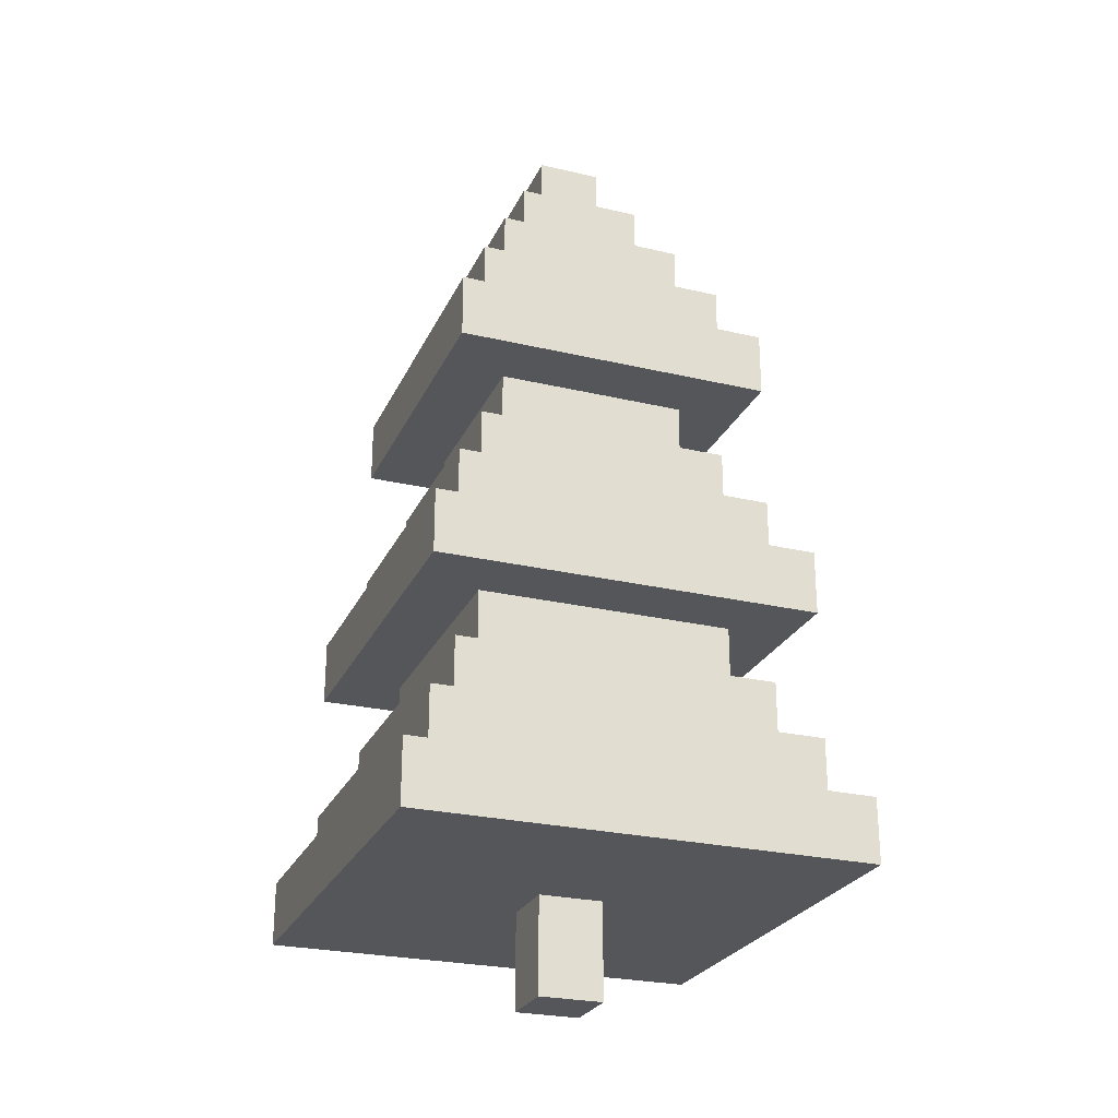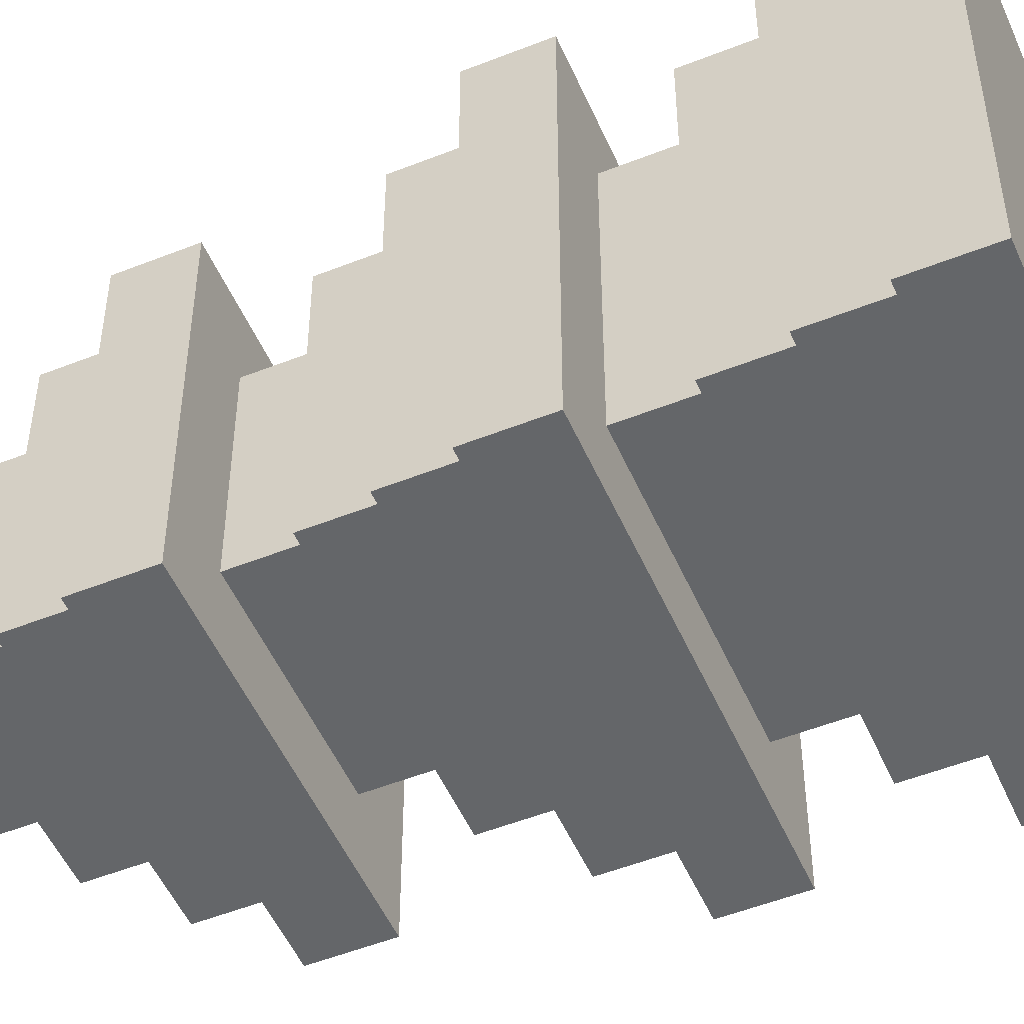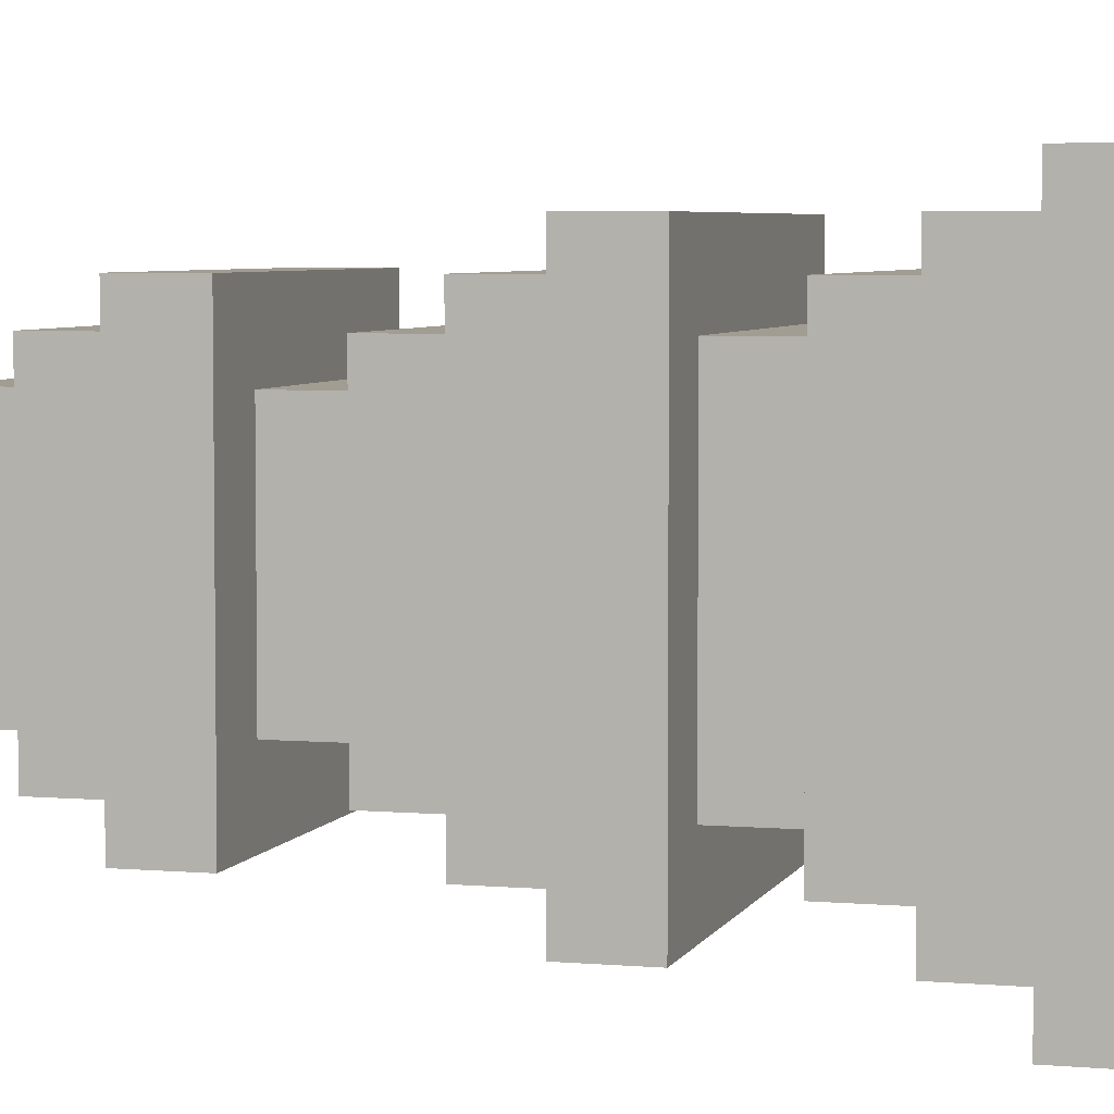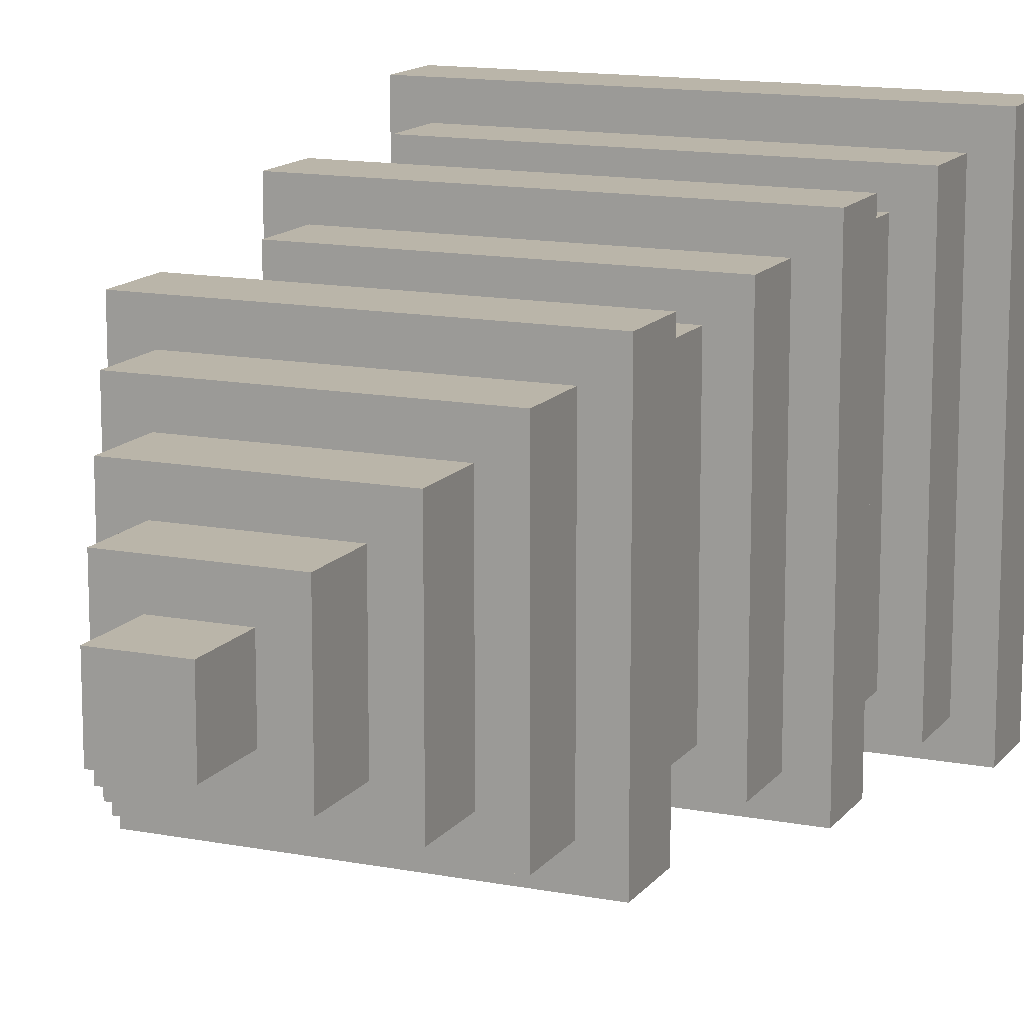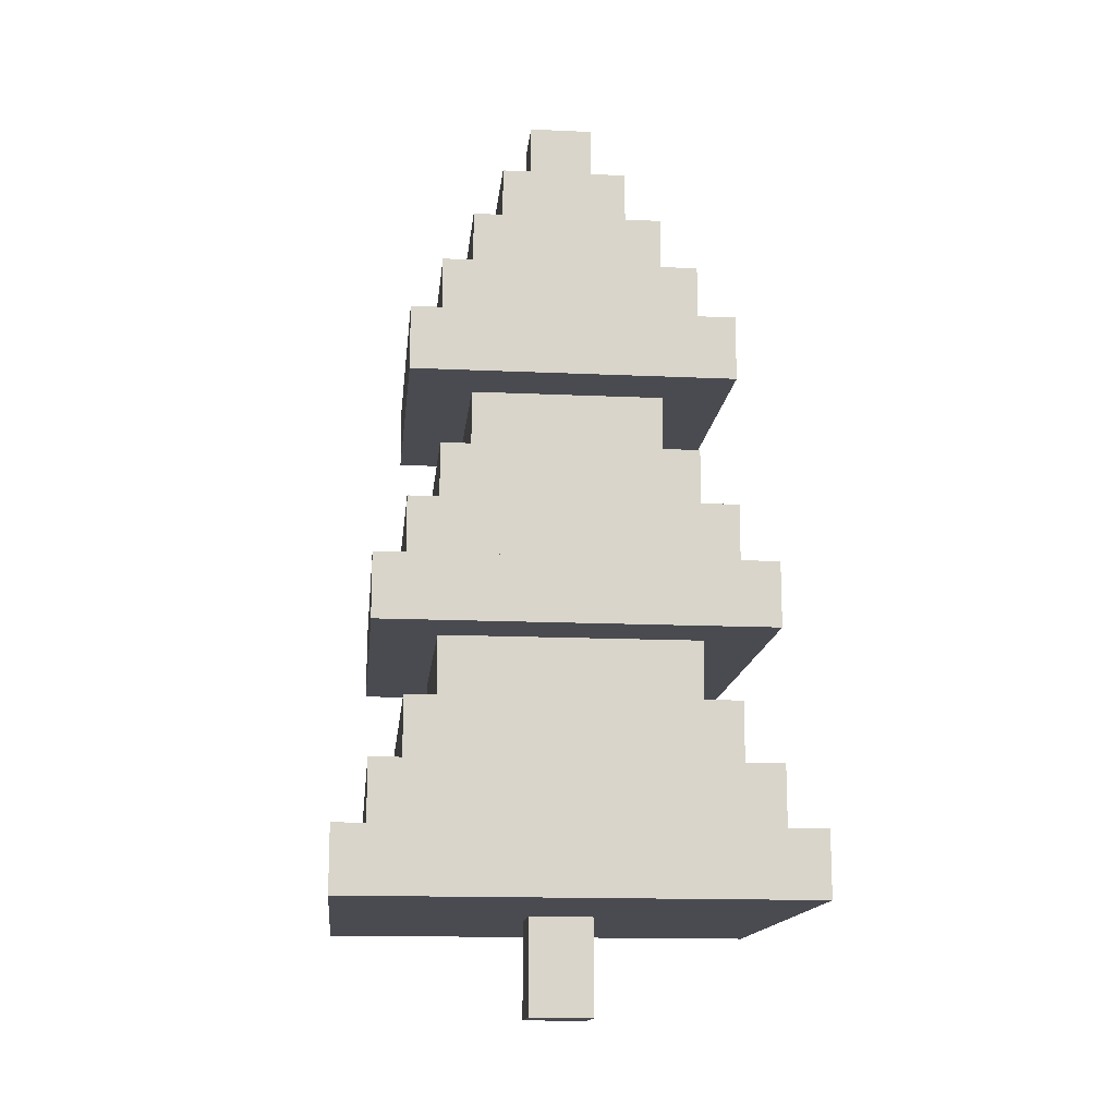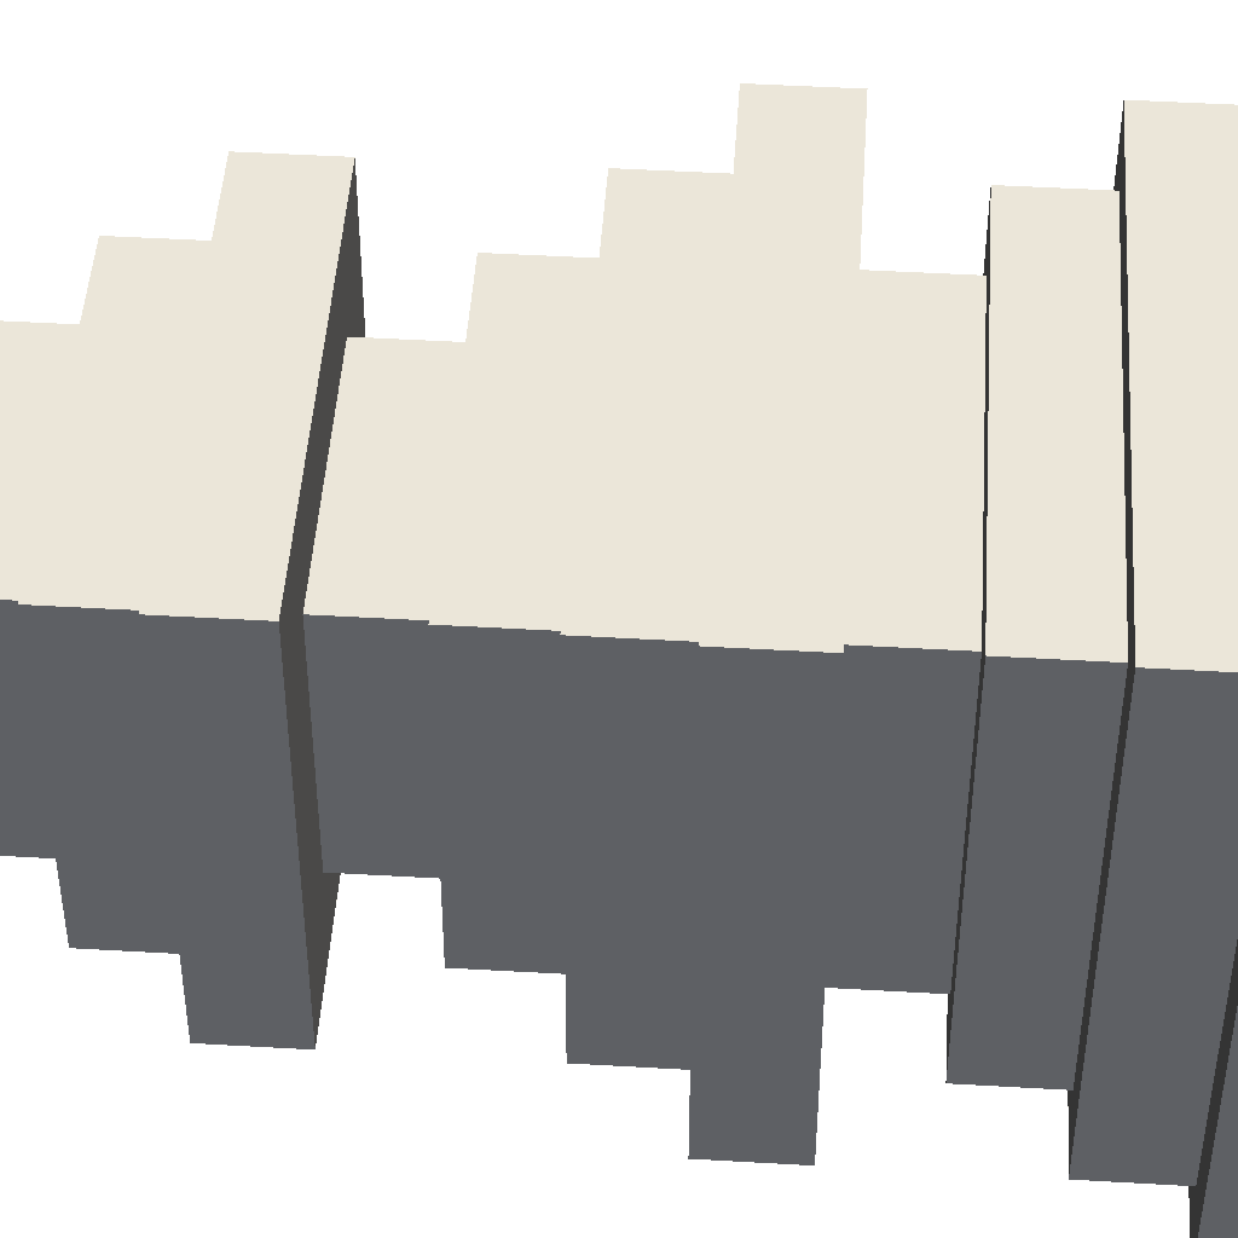
<metadata>
{"format":"obj","ext":"obj","renderer":"f3d","projection":"perspective","resolution":1024,"background":"white","views":[{"elev":-25.9,"azim":159.5,"up":"+Y"},{"elev":-51.7,"azim":-66.7,"up":"+Z"},{"elev":4.8,"azim":-74.4,"up":"+Z"},{"elev":13.6,"azim":-156.6,"up":"+Z"},{"elev":-14.6,"azim":-95.7,"up":"+Y"},{"elev":47.1,"azim":-86.2,"up":"+Z"}]}
</metadata>
<code>
o
v -2 0.3 2
v -2 0.3 0.6
v -2 0.5 2
v -2 0.5 0.6
v -1.9 0.5 1.9
v -1.9 0.5 0.7
v -1.9 0.7 1.9
v -1.9 0.7 0.7
v -1.9 1.1 1.9
v -1.9 1.1 0.7
v -1.9 1.3 1.9
v -1.9 1.3 0.7
v -1.8 0.7 1.8
v -1.8 0.7 0.8
v -1.8 0.9 1.8
v -1.8 0.9 0.8
v -1.8 1.3 1.8
v -1.8 1.3 0.8
v -1.8 1.5 1.8
v -1.8 1.5 0.8
v -1.8 1.9 1.8
v -1.8 1.9 0.8
v -1.8 2.1 1.8
v -1.8 2.1 0.8
v -1.7 0.9 1.7
v -1.7 0.9 0.9
v -1.7 1.1 1.7
v -1.7 1.1 0.9
v -1.7 1.5 1.7
v -1.7 1.5 0.9
v -1.7 1.7 1.7
v -1.7 1.7 0.9
v -1.7 2.1 1.7
v -1.7 2.1 0.9
v -1.7 2.3 1.7
v -1.7 2.3 0.9
v -1.6 1.7 1.6
v -1.6 1.7 1
v -1.6 1.9 1.6
v -1.6 1.9 1
v -1.6 2.3 1.6
v -1.6 2.3 1
v -1.6 2.5 1.6
v -1.6 2.5 1
v -1.5 2.5 1.5
v -1.5 2.5 1.1
v -1.5 2.7 1.5
v -1.5 2.7 1.1
v -1.4 0 1.4
v -1.4 0 1.2
v -1.4 0.3 1.4
v -1.4 0.3 1.2
v -1.4 2.7 1.4
v -1.4 2.7 1.2
v -1.4 2.9 1.4
v -1.4 2.9 1.2
v -1.2 0 1.4
v -1.2 0 1.2
v -1.2 0.3 1.4
v -1.2 0.3 1.2
v -1.2 2.7 1.4
v -1.2 2.7 1.2
v -1.2 2.9 1.4
v -1.2 2.9 1.2
v -1.1 2.5 1.5
v -1.1 2.5 1.1
v -1.1 2.7 1.5
v -1.1 2.7 1.1
v -1 1.7 1.6
v -1 1.7 1
v -1 1.9 1.6
v -1 1.9 1
v -1 2.3 1.6
v -1 2.3 1
v -1 2.5 1.6
v -1 2.5 1
v -0.9 0.9 1.7
v -0.9 0.9 0.9
v -0.9 1.1 1.7
v -0.9 1.1 0.9
v -0.9 1.5 1.7
v -0.9 1.5 0.9
v -0.9 1.7 1.7
v -0.9 1.7 0.9
v -0.9 2.1 1.7
v -0.9 2.1 0.9
v -0.9 2.3 1.7
v -0.9 2.3 0.9
v -0.8 0.7 1.8
v -0.8 0.7 0.8
v -0.8 0.9 1.8
v -0.8 0.9 0.8
v -0.8 1.3 1.8
v -0.8 1.3 0.8
v -0.8 1.5 1.8
v -0.8 1.5 0.8
v -0.8 1.9 1.8
v -0.8 1.9 0.8
v -0.8 2.1 1.8
v -0.8 2.1 0.8
v -0.7 0.5 1.9
v -0.7 0.5 0.7
v -0.7 0.7 1.9
v -0.7 0.7 0.7
v -0.7 1.1 1.9
v -0.7 1.1 0.7
v -0.7 1.3 1.9
v -0.7 1.3 0.7
v -0.6 0.3 2
v -0.6 0.3 0.6
v -0.6 0.5 2
v -0.6 0.5 0.6
v -2 0.3 2
v -2 0.5 2
v -0.6 0.3 2
v -0.6 0.5 2
v -1.9 0.5 1.9
v -1.9 0.7 1.9
v -1.9 1.1 1.9
v -1.9 1.3 1.9
v -0.7 0.5 1.9
v -0.7 0.7 1.9
v -0.7 1.1 1.9
v -0.7 1.3 1.9
v -1.8 0.7 1.8
v -1.8 0.9 1.8
v -1.8 1.3 1.8
v -1.8 1.5 1.8
v -1.8 1.9 1.8
v -1.8 2.1 1.8
v -0.8 0.7 1.8
v -0.8 0.9 1.8
v -0.8 1.3 1.8
v -0.8 1.5 1.8
v -0.8 1.9 1.8
v -0.8 2.1 1.8
v -1.7 0.9 1.7
v -1.7 1.1 1.7
v -1.7 1.5 1.7
v -1.7 1.7 1.7
v -1.7 2.1 1.7
v -1.7 2.3 1.7
v -0.9 0.9 1.7
v -0.9 1.1 1.7
v -0.9 1.5 1.7
v -0.9 1.7 1.7
v -0.9 2.1 1.7
v -0.9 2.3 1.7
v -1.6 1.7 1.6
v -1.6 1.9 1.6
v -1.6 2.3 1.6
v -1.6 2.5 1.6
v -1 1.7 1.6
v -1 1.9 1.6
v -1 2.3 1.6
v -1 2.5 1.6
v -1.5 2.5 1.5
v -1.5 2.7 1.5
v -1.1 2.5 1.5
v -1.1 2.7 1.5
v -1.4 0 1.4
v -1.4 0.3 1.4
v -1.4 2.7 1.4
v -1.4 2.9 1.4
v -1.2 0 1.4
v -1.2 0.3 1.4
v -1.2 2.7 1.4
v -1.2 2.9 1.4
v -1.4 0 1.2
v -1.4 0.3 1.2
v -1.4 2.7 1.2
v -1.4 2.9 1.2
v -1.2 0 1.2
v -1.2 0.3 1.2
v -1.2 2.7 1.2
v -1.2 2.9 1.2
v -1.5 2.5 1.1
v -1.5 2.7 1.1
v -1.1 2.5 1.1
v -1.1 2.7 1.1
v -1.6 1.7 1
v -1.6 1.9 1
v -1.6 2.3 1
v -1.6 2.5 1
v -1 1.7 1
v -1 1.9 1
v -1 2.3 1
v -1 2.5 1
v -1.7 0.9 0.9
v -1.7 1.1 0.9
v -1.7 1.5 0.9
v -1.7 1.7 0.9
v -1.7 2.1 0.9
v -1.7 2.3 0.9
v -0.9 0.9 0.9
v -0.9 1.1 0.9
v -0.9 1.5 0.9
v -0.9 1.7 0.9
v -0.9 2.1 0.9
v -0.9 2.3 0.9
v -1.8 0.7 0.8
v -1.8 0.9 0.8
v -1.8 1.3 0.8
v -1.8 1.5 0.8
v -1.8 1.9 0.8
v -1.8 2.1 0.8
v -0.8 0.7 0.8
v -0.8 0.9 0.8
v -0.8 1.3 0.8
v -0.8 1.5 0.8
v -0.8 1.9 0.8
v -0.8 2.1 0.8
v -1.9 0.5 0.7
v -1.9 0.7 0.7
v -1.9 1.1 0.7
v -1.9 1.3 0.7
v -0.7 0.5 0.7
v -0.7 0.7 0.7
v -0.7 1.1 0.7
v -0.7 1.3 0.7
v -2 0.3 0.6
v -2 0.5 0.6
v -0.6 0.3 0.6
v -0.6 0.5 0.6
v -1.4 0 1.4
v -1.2 0 1.4
v -1.4 0 1.2
v -1.2 0 1.2
v -2 0.3 2
v -0.6 0.3 2
v -1.4 0.3 1.4
v -1.2 0.3 1.4
v -1.4 0.3 1.2
v -1.2 0.3 1.2
v -2 0.3 0.6
v -0.6 0.3 0.6
v -1.9 1.1 1.9
v -0.7 1.1 1.9
v -1.7 1.1 1.7
v -0.9 1.1 1.7
v -1.7 1.1 0.9
v -0.9 1.1 0.9
v -1.9 1.1 0.7
v -0.7 1.1 0.7
v -1.8 1.9 1.8
v -0.8 1.9 1.8
v -1.6 1.9 1.6
v -1 1.9 1.6
v -1.6 1.9 1
v -1 1.9 1
v -1.8 1.9 0.8
v -0.8 1.9 0.8
v -2 0.5 2
v -0.6 0.5 2
v -1.9 0.5 1.9
v -0.7 0.5 1.9
v -1.9 0.5 0.7
v -0.7 0.5 0.7
v -2 0.5 0.6
v -0.6 0.5 0.6
v -1.9 0.7 1.9
v -0.7 0.7 1.9
v -1.8 0.7 1.8
v -0.8 0.7 1.8
v -1.8 0.7 0.8
v -0.8 0.7 0.8
v -1.9 0.7 0.7
v -0.7 0.7 0.7
v -1.8 0.9 1.8
v -0.8 0.9 1.8
v -1.7 0.9 1.7
v -0.9 0.9 1.7
v -1.7 0.9 0.9
v -0.9 0.9 0.9
v -1.8 0.9 0.8
v -0.8 0.9 0.8
v -1.9 1.3 1.9
v -0.7 1.3 1.9
v -1.8 1.3 1.8
v -0.8 1.3 1.8
v -1.8 1.3 0.8
v -0.8 1.3 0.8
v -1.9 1.3 0.7
v -0.7 1.3 0.7
v -1.8 1.5 1.8
v -0.8 1.5 1.8
v -1.7 1.5 1.7
v -0.9 1.5 1.7
v -1.7 1.5 0.9
v -0.9 1.5 0.9
v -1.8 1.5 0.8
v -0.8 1.5 0.8
v -1.7 1.7 1.7
v -0.9 1.7 1.7
v -1.6 1.7 1.6
v -1 1.7 1.6
v -1.6 1.7 1
v -1 1.7 1
v -1.7 1.7 0.9
v -0.9 1.7 0.9
v -1.8 2.1 1.8
v -0.8 2.1 1.8
v -1.7 2.1 1.7
v -0.9 2.1 1.7
v -1.7 2.1 0.9
v -0.9 2.1 0.9
v -1.8 2.1 0.8
v -0.8 2.1 0.8
v -1.7 2.3 1.7
v -0.9 2.3 1.7
v -1.6 2.3 1.6
v -1 2.3 1.6
v -1.6 2.3 1
v -1 2.3 1
v -1.7 2.3 0.9
v -0.9 2.3 0.9
v -1.6 2.5 1.6
v -1 2.5 1.6
v -1.5 2.5 1.5
v -1.1 2.5 1.5
v -1.5 2.5 1.1
v -1.1 2.5 1.1
v -1.6 2.5 1
v -1 2.5 1
v -1.5 2.7 1.5
v -1.1 2.7 1.5
v -1.4 2.7 1.4
v -1.2 2.7 1.4
v -1.4 2.7 1.2
v -1.2 2.7 1.2
v -1.5 2.7 1.1
v -1.1 2.7 1.1
v -1.4 2.9 1.4
v -1.2 2.9 1.4
v -1.4 2.9 1.2
v -1.2 2.9 1.2
f 3 2 1
f 4 2 3
f 7 6 5
f 8 6 7
f 11 10 9
f 12 10 11
f 15 14 13
f 16 14 15
f 19 18 17
f 20 18 19
f 23 22 21
f 24 22 23
f 27 26 25
f 28 26 27
f 31 30 29
f 32 30 31
f 35 34 33
f 36 34 35
f 39 38 37
f 40 38 39
f 43 42 41
f 44 42 43
f 47 46 45
f 48 46 47
f 51 50 49
f 52 50 51
f 55 54 53
f 56 54 55
f 57 58 59
f 59 58 60
f 61 62 63
f 63 62 64
f 65 66 67
f 67 66 68
f 69 70 71
f 71 70 72
f 73 74 75
f 75 74 76
f 77 78 79
f 79 78 80
f 81 82 83
f 83 82 84
f 85 86 87
f 87 86 88
f 89 90 91
f 91 90 92
f 93 94 95
f 95 94 96
f 97 98 99
f 99 98 100
f 101 102 103
f 103 102 104
f 105 106 107
f 107 106 108
f 109 110 111
f 111 110 112
f 115 114 113
f 116 114 115
f 121 118 117
f 122 118 121
f 123 120 119
f 124 120 123
f 131 126 125
f 132 126 131
f 133 128 127
f 134 128 133
f 135 130 129
f 136 130 135
f 143 138 137
f 144 138 143
f 145 140 139
f 146 140 145
f 147 142 141
f 148 142 147
f 153 150 149
f 154 150 153
f 155 152 151
f 156 152 155
f 159 158 157
f 160 158 159
f 165 162 161
f 166 162 165
f 167 164 163
f 168 164 167
f 169 170 173
f 173 170 174
f 171 172 175
f 175 172 176
f 177 178 179
f 179 178 180
f 181 182 185
f 185 182 186
f 183 184 187
f 187 184 188
f 189 190 195
f 195 190 196
f 191 192 197
f 197 192 198
f 193 194 199
f 199 194 200
f 201 202 207
f 207 202 208
f 203 204 209
f 209 204 210
f 205 206 211
f 211 206 212
f 213 214 217
f 217 214 218
f 215 216 219
f 219 216 220
f 221 222 223
f 223 222 224
f 227 226 225
f 228 226 227
f 231 230 229
f 232 230 231
f 233 231 229
f 234 230 232
f 235 233 229
f 235 234 233
f 236 230 234
f 236 234 235
f 239 238 237
f 240 238 239
f 241 239 237
f 242 238 240
f 243 241 237
f 243 242 241
f 244 238 242
f 244 242 243
f 247 246 245
f 248 246 247
f 249 247 245
f 250 246 248
f 251 249 245
f 251 250 249
f 252 246 250
f 252 250 251
f 253 254 255
f 255 254 256
f 253 255 257
f 256 254 258
f 253 257 259
f 257 258 259
f 258 254 260
f 259 258 260
f 261 262 263
f 263 262 264
f 261 263 265
f 264 262 266
f 261 265 267
f 265 266 267
f 266 262 268
f 267 266 268
f 269 270 271
f 271 270 272
f 269 271 273
f 272 270 274
f 269 273 275
f 273 274 275
f 274 270 276
f 275 274 276
f 277 278 279
f 279 278 280
f 277 279 281
f 280 278 282
f 277 281 283
f 281 282 283
f 282 278 284
f 283 282 284
f 285 286 287
f 287 286 288
f 285 287 289
f 288 286 290
f 285 289 291
f 289 290 291
f 290 286 292
f 291 290 292
f 293 294 295
f 295 294 296
f 293 295 297
f 296 294 298
f 293 297 299
f 297 298 299
f 298 294 300
f 299 298 300
f 301 302 303
f 303 302 304
f 301 303 305
f 304 302 306
f 301 305 307
f 305 306 307
f 306 302 308
f 307 306 308
f 309 310 311
f 311 310 312
f 309 311 313
f 312 310 314
f 309 313 315
f 313 314 315
f 314 310 316
f 315 314 316
f 317 318 319
f 319 318 320
f 317 319 321
f 320 318 322
f 317 321 323
f 321 322 323
f 322 318 324
f 323 322 324
f 325 326 327
f 327 326 328
f 325 327 329
f 328 326 330
f 325 329 331
f 329 330 331
f 330 326 332
f 331 330 332
f 333 334 335
f 335 334 336

</code>
